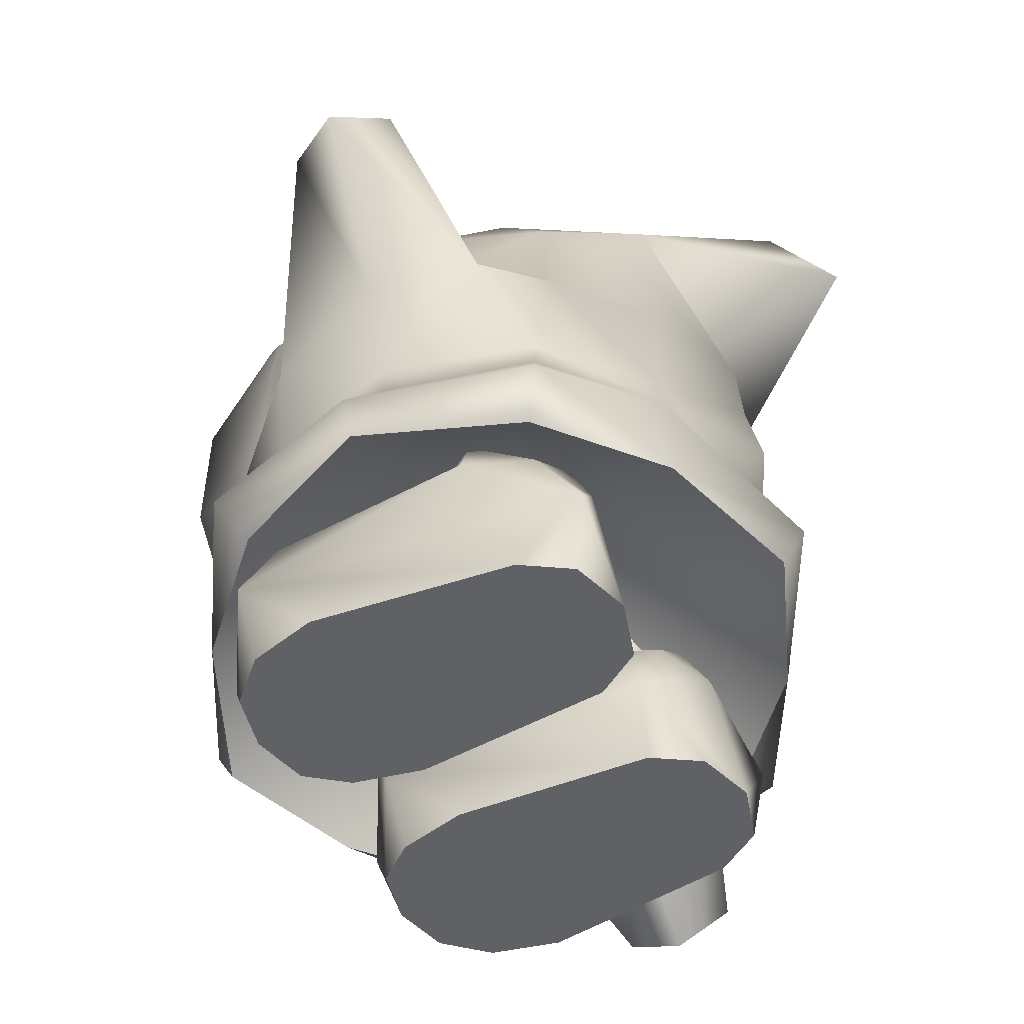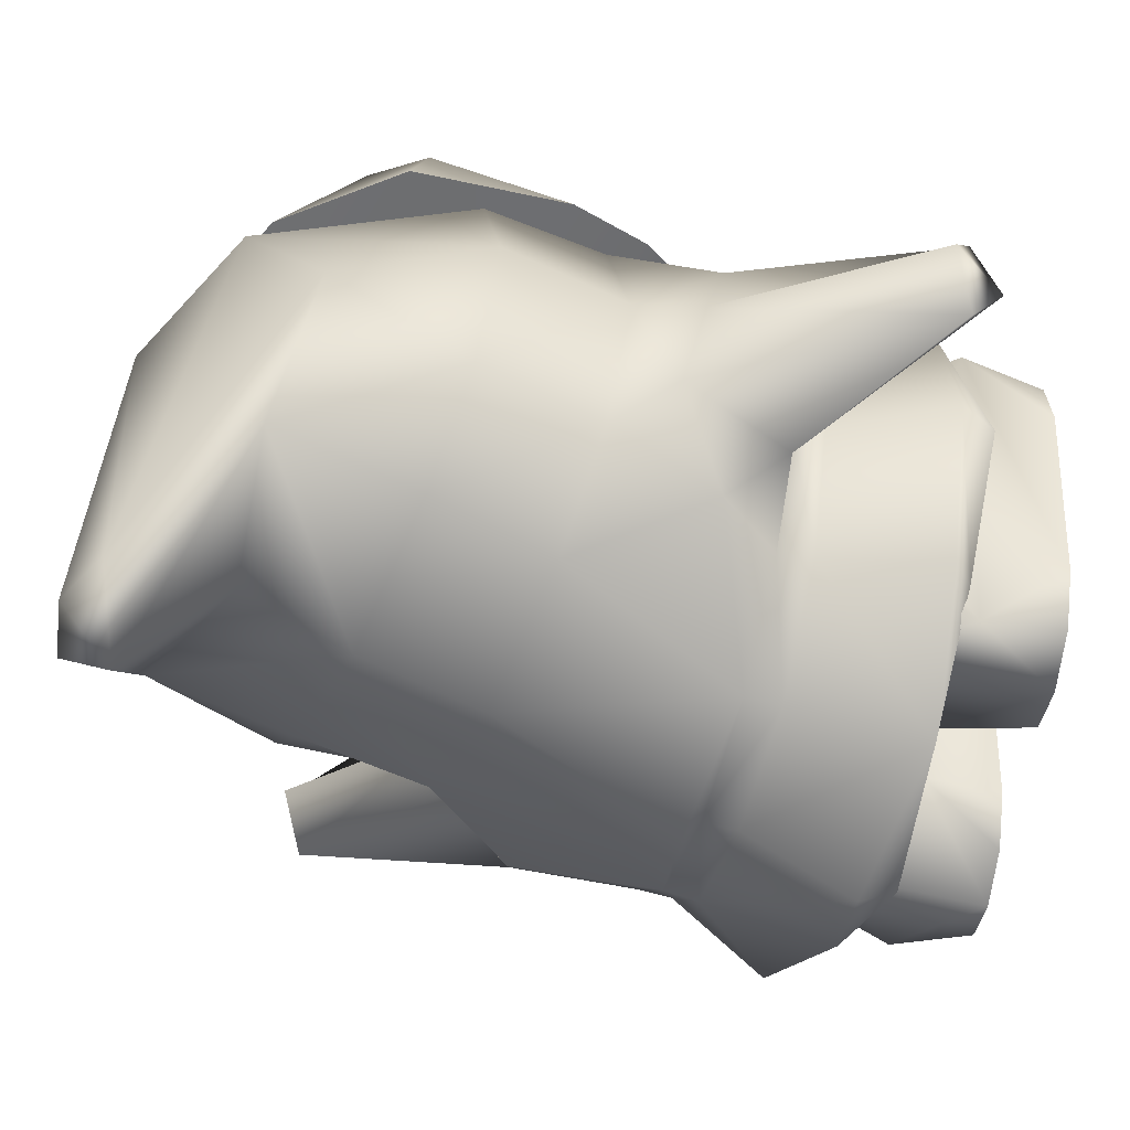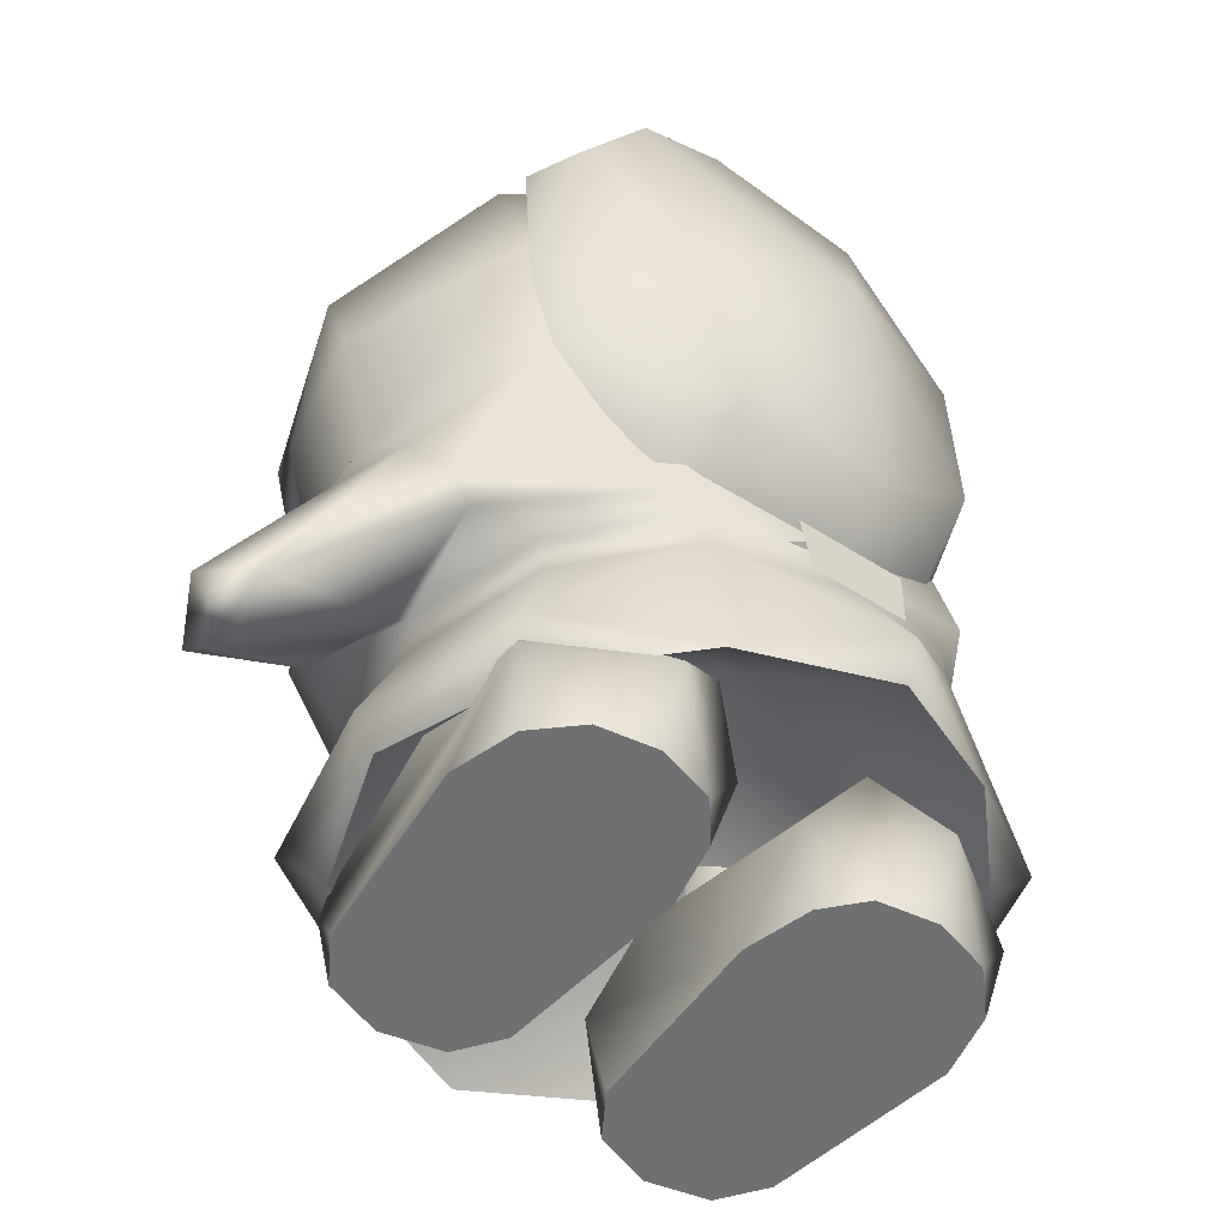
<metadata>
{"format":"obj","ext":"obj","renderer":"f3d","projection":"perspective","resolution":1024,"background":"white","views":[{"elev":-48.2,"azim":116.7,"up":"+Y"},{"elev":-49.9,"azim":-96.8,"up":"+Z"},{"elev":-55.2,"azim":-38.0,"up":"+Y"}]}
</metadata>
<code>
g Heyho_ByeByeAnime_Red
v -0.4697 0.9781 0.9826
v -0.2156 1.527 1.125
v -0.03503 0.9581 0.9614
v -0.7012 1.364 1.022
v -0.8499 1.14 0.6874
v 0.2992 1.236 0.9342
v 0.2552 1.684 0.9616
v -0.6919 0.9674 0.691
v -0.791 1.944 0.9889
v -0.4761 2.264 0.917
v -0.02613 2.2 0.9408
v -0.7707 2.196 0.7288
v -0.9873 1.826 0.7269
v -0.2234 2.38 0.6944
v 0.1703 2.214 0.654
v -0.003473 0.8262 0.7598
v -0.4472 0.8249 0.7194
v 0.3439 1.09 0.6696
v -0.5204 2.359 0.7192
v -0.585 0.884 0.7016
v 0.4155 1.22 0.6398
v -0.938 1.771 0.8856
v -0.9433 1.36 0.7089
v 0.1822 2.147 0.8151
v 0.4136 1.815 0.6236
v 0.4694 1.581 0.6089
v 0.4487 1.35 0.6193
v -0.8499 1.14 0.6874
v -0.6919 0.9674 0.691
v 0.4694 1.581 0.6089
v 0.4487 1.35 0.6193
v -0.585 0.884 0.7016
v 0.4155 1.22 0.6398
v -0.4472 0.8249 0.7194
v 0.3439 1.09 0.6696
v -0.003473 0.8262 0.7598
v 0.4136 1.815 0.6236
v -0.9433 1.36 0.7089
v 0.1703 2.214 0.654
v -0.9873 1.826 0.7269
v -0.7707 2.196 0.7288
v -0.2234 2.38 0.6944
v -0.5204 2.359 0.7192
v -0.1859 0.8258 0.8129
v 0.1464 0.8734 0.8129
v -0.1461 0.6655 0.8032
v 0.1534 0.7083 0.8032
v -0.9284 0.8369 0.4013
v -1.276 0.3612 0.1809
v -1.025 0.9637 0.3193
v -1.079 1.029 0.07234
v -1.38 0.4348 0.02351
v -1.249 0.2849 0.007945
v -1.286 0.391 -0.1488
v -1.012 1.091 -0.1688
v -0.8955 0.7928 -0.277
v -1.249 0.2849 0.007945
v -0.8534 0.6824 0.03155
v -0.8546 0.9718 -0.4299
v -0.875 0.7354 0.4027
v -0.8534 0.6824 0.03155
v -1.249 0.2849 0.007945
v -1.025 0.9637 0.3193
v -0.8137 1.251 0.6688
v -0.9284 0.8369 0.4013
v -1.028 1.22 0.1254
v -0.4398 0.8041 0.762
v -0.0486 0.8493 0.7898
v -0.0199 0.8496 0.7709
v 0.3958 0.9237 0.762
v 0.359 1.624 0.6248
v 0.6653 1.333 0.4038
v 0.5652 1.504 0.3256
v 0.5137 1.71 0.06751
v -0.2131 1.423 0.8962
v 0.5255 1.582 0.07931
v -1.079 1.029 0.07234
v 0.3692 0.9001 0.7077
v 0.6383 0.9444 0.4157
v 0.696 1.22 0.4047
v 0.7347 0.9809 0.02404
v 0.7982 1.29 0.04186
v -0.408 0.7888 0.7077
v -0.681 0.7555 0.4157
v -0.875 0.7354 0.4027
v -0.7869 0.7631 0.02404
v -0.8534 0.6824 0.03155
v -0.03563 0.9168 -0.7704
v -0.04411 0.9736 -0.8449
v -0.4023 0.8587 -0.675
v -0.3021 1.509 -0.7122
v -0.6975 1.371 -0.5492
v -0.8546 0.9718 -0.4299
v -0.6733 0.8048 -0.4146
v -0.9299 1.274 -0.2684
v -0.8955 0.7928 -0.277
v -0.7869 0.7631 0.02404
v -0.8534 0.6824 0.03155
v -1.012 1.091 -0.1688
v -1.028 1.22 0.1254
v -1.079 1.029 0.07234
v -0.8264 1.72 -0.4956
v -0.6975 1.371 -0.5492
v -0.4126 1.864 -0.6574
v -0.9299 1.274 -0.2684
v -1.057 1.627 -0.2368
v -1.028 1.22 0.1254
v -1.147 1.579 0.1564
v -0.9186 1.61 0.6797
v -0.8137 1.251 0.6688
v -0.2131 1.423 0.8962
v -0.3021 1.509 -0.7122
v -0.8951 2.255 0.4607
v -1.126 2.022 -0.00676
v -0.7977 2.483 -0.8116
v -1.147 1.579 0.1564
v -0.9186 1.61 0.6797
v -1.057 1.627 -0.2368
v -0.4527 2.173 0.8453
v -0.2131 1.423 0.8962
v 0.2388 1.978 0.6363
v -0.1664 2.487 0.4334
v 0.1229 2.42 -0.05363
v -0.4652 2.589 -0.824
v 0.4059 2.073 0.09812
v 0.2781 2.052 -0.2869
v -0.5858 2.525 0.286
v -0.6476 2.587 -0.8146
v -0.109 2.404 -0.4757
v -0.6073 2.437 -1.006
v -0.5061 2.172 -0.5524
v -0.9576 2.134 -0.4438
v -0.4126 1.864 -0.6574
v 0.01846 1.989 -0.5274
v -0.8264 1.72 -0.4956
v 0.6653 1.333 0.4038
v 0.5652 1.504 0.3256
v 0.9444 1.94 0.2576
v 0.5255 1.582 0.07931
v 0.8484 2.025 0.101
v 1.035 1.957 0.09086
v 0.9386 1.964 -0.07263
v 0.54 1.563 -0.1672
v 0.7138 1.35 -0.2699
v 1.035 1.957 0.09086
v 0.7982 1.29 0.04186
v 0.5418 1.373 -0.4305
v 0.696 1.22 0.4047
v 0.7982 1.29 0.04186
v 1.035 1.957 0.09086
v -0.03563 0.9168 -0.7704
v 0.3334 0.9641 -0.675
v -0.04411 0.9736 -0.8449
v -0.3021 1.509 -0.7122
v 0.1103 1.628 -0.5795
v 0.5418 1.373 -0.4305
v 0.6106 0.9886 -0.4146
v 0.3337 1.581 -0.3048
v 0.7138 1.35 -0.2699
v 0.7347 0.9809 0.02404
v 0.7982 1.29 0.04186
v 0.54 1.563 -0.1672
v 0.5137 1.71 0.06751
v 0.5255 1.582 0.07931
v 0.01846 1.989 -0.5274
v -0.4126 1.864 -0.6574
v 0.1103 1.628 -0.5795
v 0.3337 1.581 -0.3048
v 0.2781 2.052 -0.2869
v 0.5137 1.71 0.06751
v 0.4059 2.073 0.09812
v 0.359 1.624 0.6248
v 0.2388 1.978 0.6363
v -0.2131 1.423 0.8962
v -0.3021 1.509 -0.7122
v -0.3941 0.7562 -0.6861
v -0.02094 0.8145 -0.7789
v -0.03563 0.9168 -0.7704
v -0.4023 0.8587 -0.675
v -0.6733 0.8048 -0.4146
v -0.6681 0.7019 -0.4139
v -0.7869 0.7631 0.02404
v -0.7634 0.6629 0.01666
v -0.681 0.7555 0.4157
v -0.6581 0.6561 0.4085
v -0.3971 0.6714 0.6973
v -0.408 0.7888 0.7077
v -0.001811 0.7243 0.7827
v -0.0199 0.8496 0.7709
v -0.3487 0.2725 0.705
v -0.3971 0.6714 0.6973
v 0.04554 0.3994 0.9314
v -0.7579 0.3104 0.4837
v -0.6425 0.2471 0.4188
v -0.001811 0.7243 0.7827
v 0.3918 0.7843 0.6973
v 0.4579 0.388 0.705
v 0.8382 0.5389 0.4837
v 0.7448 0.4457 0.4188
v 0.06057 0.2932 0.8665
v -0.6581 0.6561 0.4085
v -0.7634 0.6629 0.01666
v -0.8968 0.3185 0.001414
v -0.8271 0.2167 -0.005339
v -0.7741 0.366 -0.5151
v -0.6681 0.7019 -0.4139
v -0.3583 0.3548 -0.7358
v -0.3941 0.7562 -0.6861
v -0.02094 0.8145 -0.7789
v 0.0228 0.5057 -0.9561
v -0.6543 0.2958 -0.449
v 0.03938 0.3923 -0.8933
v 0.9272 0.4679 -0.005339
v 0.9655 0.5851 0.001414
v 0.7405 0.8782 0.01666
v 0.6347 0.8884 -0.4139
v 0.8303 0.5957 -0.5151
v 0.3543 0.8634 -0.6861
v 0.4328 0.4681 -0.7358
v 0.0228 0.5057 -0.9561
v -0.02094 0.8145 -0.7789
v 0.7357 0.4948 -0.449
v 0.03938 0.3923 -0.8933
v 0.6443 0.8425 0.4085
v -0.03563 0.9168 -0.7704
v -0.02094 0.8145 -0.7789
v 0.3543 0.8634 -0.6861
v 0.3334 0.9641 -0.675
v 0.6106 0.9886 -0.4146
v 0.6347 0.8884 -0.4139
v 0.7347 0.9809 0.02404
v 0.7405 0.8782 0.01666
v 0.6383 0.9444 0.4157
v 0.6443 0.8425 0.4085
v 0.3918 0.7843 0.6973
v 0.3692 0.9001 0.7077
v -0.001811 0.7243 0.7827
v -0.0199 0.8496 0.7709
v 0.7448 0.4457 0.4188
v -0.148 1.102 0.04403
v 0.4579 0.388 0.705
v 0.06057 0.2932 0.8665
v -0.3487 0.2725 0.705
v -0.6425 0.2471 0.4188
v 0.9272 0.4679 -0.005339
v 0.7357 0.4948 -0.449
v 0.4328 0.4681 -0.7358
v 0.03938 0.3923 -0.8933
v -0.3583 0.3548 -0.7358
v -0.6543 0.2958 -0.449
v -0.8271 0.2167 -0.005339
v 0.1051 0.009238 0.1927
v 0.1459 0.02642 -0.3758
v 0.09169 0.2681 -0.3938
v 0.09533 0.243 0.4335
v 0.1357 0.4963 -0.2149
v 0.2296 0.4162 0.539
v 0.4111 0.2369 0.6369
v 0.2454 -0.0001968 0.5048
v 0.412 -0.001361 0.5433
v 0.6436 0.4773 0.3883
v 0.7483 0.2431 0.4301
v 0.6822 0.4963 -0.2149
v 0.6161 0.2726 -0.5433
v 0.5452 0.4891 0.02309
v 0.5791 -0.0001968 0.5048
v 0.6949 0.003352 0.3874
v 0.6734 0.0264 -0.3751
v 0.7463 0.009238 0.1927
v 0.6022 0.5019 -0.4016
v 0.4089 0.5043 -0.4809
v 0.4095 0.03202 -0.5611
v 0.2346 0.03047 -0.5099
v 0.5841 0.03047 -0.5099
v 0.2167 0.5019 -0.4016
v 0.411 0.537 0.4103
v 0.28 0.4891 0.0233
v -0.7483 0.2431 0.4301
v -0.6161 0.2726 -0.5433
v -0.6822 0.4963 -0.2149
v -0.6436 0.4773 0.3883
v -0.5452 0.4891 0.02309
v -0.4111 0.2369 0.6369
v -0.5791 -0.0001968 0.5048
v -0.2296 0.4162 0.539
v -0.09533 0.243 0.4335
v -0.1357 0.4963 -0.2149
v -0.2454 -0.0001968 0.5048
v -0.412 -0.001361 0.5433
v -0.09169 0.2681 -0.3938
v -0.1459 0.02642 -0.3758
v -0.6949 0.003352 0.3874
v -0.6734 0.0264 -0.3751
v -0.7463 0.009238 0.1927
v -0.1051 0.009238 0.1927
v -0.1529 0.003218 0.3918
v -0.28 0.4891 0.0233
v -0.411 0.537 0.4103
v -0.2167 0.5019 -0.4016
v -0.4089 0.5043 -0.4809
v -0.4095 0.03202 -0.5611
v -0.6022 0.5019 -0.4016
v -0.2346 0.03047 -0.5099
v -0.5841 0.03047 -0.5099
v -0.2726 0.5405 -0.2085
v -0.4089 0.536 -0.05871
v -0.2678 1.02 -0.1914
v -0.4089 1.015 -0.03955
v -0.538 0.5405 -0.2085
v -0.4089 1.024 -0.3282
v -0.4089 0.5444 -0.338
v -0.4089 1.024 -0.3282
v -0.4089 0.5444 -0.338
v 0.2726 0.5405 -0.2085
v 0.2678 1.02 -0.1914
v 0.4089 0.536 -0.05871
v 0.4089 1.015 -0.03955
v 0.538 0.5405 -0.2085
v 0.4089 1.024 -0.3282
v 0.4089 0.5444 -0.338
v 0.4089 0.5444 -0.338
v 0.4089 1.024 -0.3282
v 0.7463 0.009238 0.1927
v 0.6734 0.0264 -0.3751
v 0.1051 0.009238 0.1927
v 0.1459 0.02642 -0.3758
v 0.6949 0.003352 0.3874
v 0.1529 0.003218 0.3918
v 0.5841 0.03047 -0.5099
v 0.2346 0.03047 -0.5099
v 0.4095 0.03202 -0.5611
v 0.2454 -0.0001968 0.5048
v 0.5791 -0.0001968 0.5048
v 0.412 -0.001361 0.5433
v -0.7463 0.009238 0.1927
v -0.1051 0.009238 0.1927
v -0.6734 0.0264 -0.3751
v -0.1459 0.02642 -0.3758
v -0.6949 0.003352 0.3874
v -0.1529 0.003218 0.3918
v -0.5841 0.03047 -0.5099
v -0.2346 0.03047 -0.5099
v -0.4095 0.03202 -0.5611
v -0.2454 -0.0001968 0.5048
v -0.5791 -0.0001968 0.5048
v -0.412 -0.001361 0.5433
v 0.4089 0.6348 -0.4188
v 0.2625 0.6234 -0.0408
v 0.1357 0.4963 -0.2149
v 0.2167 0.5019 -0.4016
v 0.2726 0.5405 -0.2085
v 0.4089 0.536 -0.05871
v 0.6264 0.6285 -0.2078
v 0.6022 0.5019 -0.4016
v 0.5452 0.4891 0.02309
v 0.6822 0.4963 -0.2149
v 0.28 0.4891 0.0233
v 0.538 0.5405 -0.2085
v 0.4089 0.5444 -0.338
v 0.4089 0.5043 -0.4809
v -0.4089 0.6348 -0.4188
v -0.1357 0.4963 -0.2149
v -0.2625 0.6234 -0.0408
v -0.2167 0.5019 -0.4016
v -0.2726 0.5405 -0.2085
v -0.4089 0.536 -0.05871
v -0.6264 0.6285 -0.2078
v -0.6022 0.5019 -0.4016
v -0.5452 0.4891 0.02309
v -0.6822 0.4963 -0.2149
v -0.28 0.4891 0.0233
v -0.538 0.5405 -0.2085
v -0.4089 0.5444 -0.338
v -0.4089 0.5043 -0.4809
v 0.1529 0.003218 0.3918
g Heyho_ByeByeAnime_Red_0
f 3 2 1
f 4 1 2
f 1 4 5
f 2 3 6
f 6 7 2
f 1 5 8
f 2 9 4
f 2 10 9
f 10 2 11
f 11 2 7
f 12 9 10
f 9 12 13
f 11 14 10
f 14 11 15
f 16 3 1
f 3 16 6
f 1 17 16
f 18 6 16
f 10 19 12
f 19 10 14
f 20 17 1
f 1 8 20
f 18 21 6
f 13 22 9
f 13 23 22
f 4 22 23
f 22 4 9
f 24 15 11
f 5 4 23
f 25 15 24
f 7 25 24
f 7 24 11
f 7 26 25
f 7 6 26
f 6 21 27
f 26 6 27
f 30 29 28
f 30 31 29
f 31 32 29
f 31 33 32
f 33 34 32
f 33 35 34
f 35 36 34
f 37 30 28
f 37 28 38
f 38 39 37
f 38 40 39
f 41 39 40
f 42 39 41
f 42 41 43
f 46 45 44
f 47 45 46
f 50 49 48
f 51 49 50
f 52 49 51
f 49 52 53
f 54 52 51
f 54 53 52
f 54 51 55
f 54 55 56
f 57 54 56
f 58 57 56
f 59 56 55
f 49 60 48
f 49 61 60
f 49 62 61
f 65 64 63
f 66 63 64
f 65 67 64
f 68 64 67
f 69 68 67
f 68 69 70
f 68 70 71
f 71 70 72
f 71 72 73
f 73 74 71
f 68 71 75
f 68 75 64
f 73 76 74
f 77 63 66
f 69 78 70
f 79 70 78
f 70 79 80
f 72 70 80
f 81 80 79
f 82 80 81
f 83 69 67
f 67 84 83
f 84 67 85
f 85 86 84
f 85 87 86
f 67 65 85
f 90 89 88
f 91 89 90
f 90 92 91
f 90 93 92
f 94 93 90
f 95 92 93
f 93 94 96
f 97 96 94
f 97 98 96
f 93 99 95
f 99 100 95
f 101 100 99
f 104 103 102
f 102 103 105
f 102 105 106
f 106 105 107
f 106 107 108
f 108 107 109
f 109 107 110
f 110 111 109
f 104 112 103
f 115 114 113
f 114 116 113
f 116 117 113
f 116 114 118
f 113 117 119
f 117 120 119
f 120 121 119
f 121 122 119
f 121 123 122
f 123 124 122
f 125 123 121
f 126 123 125
f 127 115 113
f 127 113 119
f 124 127 122
f 122 127 119
f 128 115 127
f 124 128 127
f 129 124 123
f 123 126 129
f 124 129 130
f 130 115 128
f 124 130 128
f 131 130 129
f 130 131 132
f 133 131 129
f 131 133 132
f 133 129 134
f 134 129 126
f 132 133 135
f 130 132 115
f 115 132 114
f 132 118 114
f 132 135 118
f 138 137 136
f 138 139 137
f 138 140 139
f 140 138 141
f 140 142 139
f 141 142 140
f 139 142 143
f 143 142 144
f 142 145 144
f 145 146 144
f 144 147 143
f 148 138 136
f 149 138 148
f 150 138 149
f 153 152 151
f 153 154 152
f 155 152 154
f 156 152 155
f 156 157 152
f 155 158 156
f 157 156 159
f 159 160 157
f 159 161 160
f 162 156 158
f 163 162 158
f 163 164 162
f 167 166 165
f 165 168 167
f 165 169 168
f 169 170 168
f 171 170 169
f 171 172 170
f 173 172 171
f 174 172 173
f 175 166 167
f 178 177 176
f 179 178 176
f 179 176 180
f 176 181 180
f 180 181 182
f 181 183 182
f 182 183 184
f 183 185 184
f 184 185 186
f 187 184 186
f 187 186 188
f 189 187 188
f 192 191 190
f 191 193 190
f 194 190 193
f 195 191 192
f 196 195 192
f 197 196 192
f 196 197 198
f 197 199 198
f 192 200 197
f 200 192 190
f 201 193 191
f 201 202 193
f 193 202 203
f 204 193 203
f 194 193 204
f 202 205 203
f 206 205 202
f 206 207 205
f 208 207 206
f 207 208 209
f 207 209 210
f 204 203 211
f 211 205 207
f 211 203 205
f 210 212 207
f 198 199 213
f 198 213 214
f 214 215 198
f 215 214 216
f 216 214 217
f 216 217 218
f 218 217 219
f 220 218 219
f 220 221 218
f 214 213 222
f 214 222 217
f 217 222 219
f 219 223 220
f 215 224 198
f 198 224 196
f 227 226 225
f 228 227 225
f 227 228 229
f 230 227 229
f 230 229 231
f 232 230 231
f 232 231 233
f 234 232 233
f 234 233 235
f 233 236 235
f 235 236 237
f 236 238 237
f 241 240 239
f 241 242 240
f 242 243 240
f 240 243 244
f 245 239 240
f 245 240 246
f 240 247 246
f 248 247 240
f 248 240 249
f 249 240 250
f 240 251 250
f 244 251 240
f 254 253 252
f 254 252 255
f 256 254 255
f 255 257 256
f 257 255 258
f 255 259 258
f 259 260 258
f 257 258 261
f 258 262 261
f 263 261 262
f 264 263 262
f 261 263 265
f 266 262 258
f 260 266 258
f 266 267 262
f 262 268 264
f 262 269 268
f 269 262 267
f 270 263 264
f 264 271 270
f 272 271 264
f 271 272 254
f 272 273 254
f 264 274 272
f 268 274 264
f 271 254 275
f 256 275 254
f 273 253 254
f 265 277 276
f 276 277 257
f 277 256 257
f 276 257 261
f 265 276 261
f 280 279 278
f 281 280 278
f 280 281 282
f 278 283 281
f 278 284 283
f 283 285 281
f 286 285 283
f 285 286 287
f 288 286 283
f 289 288 283
f 284 289 283
f 290 287 286
f 286 291 290
f 292 284 278
f 293 278 279
f 294 278 293
f 286 295 291
f 295 286 296
f 288 296 286
f 287 297 285
f 297 282 298
f 297 298 285
f 299 287 290
f 290 300 299
f 301 300 290
f 300 301 279
f 300 279 302
f 303 301 290
f 291 303 290
f 304 279 301
f 304 293 279
f 280 302 279
f 278 294 292
f 298 282 281
f 285 298 281
f 307 306 305
f 307 308 306
f 309 306 308
f 309 308 310
f 311 309 310
f 305 312 307
f 305 313 312
f 316 315 314
f 317 315 316
f 316 318 317
f 317 318 319
f 318 320 319
f 321 314 315
f 321 315 322
f 325 324 323
f 326 324 325
f 327 325 323
f 328 325 327
f 326 329 324
f 326 330 329
f 331 329 330
f 327 332 328
f 327 333 332
f 334 332 333
f 337 336 335
f 337 338 336
f 336 339 335
f 336 340 339
f 341 338 337
f 342 338 341
f 341 343 342
f 344 339 340
f 345 339 344
f 344 346 345
f 349 348 347
f 349 347 350
f 348 351 347
f 352 351 348
f 353 352 348
f 353 354 347
f 348 355 353
f 356 353 355
f 353 356 354
f 348 357 355
f 357 348 349
f 347 358 353
f 358 352 353
f 359 358 347
f 351 359 347
f 350 347 360
f 347 354 360
f 363 362 361
f 361 362 364
f 365 363 361
f 365 366 363
f 366 367 363
f 368 367 361
f 369 363 367
f 367 370 369
f 370 367 368
f 371 363 369
f 363 371 362
f 372 361 367
f 366 372 367
f 372 373 361
f 373 365 361
f 368 361 374
f 361 364 374
f 255 252 375
f 375 259 255

</code>
